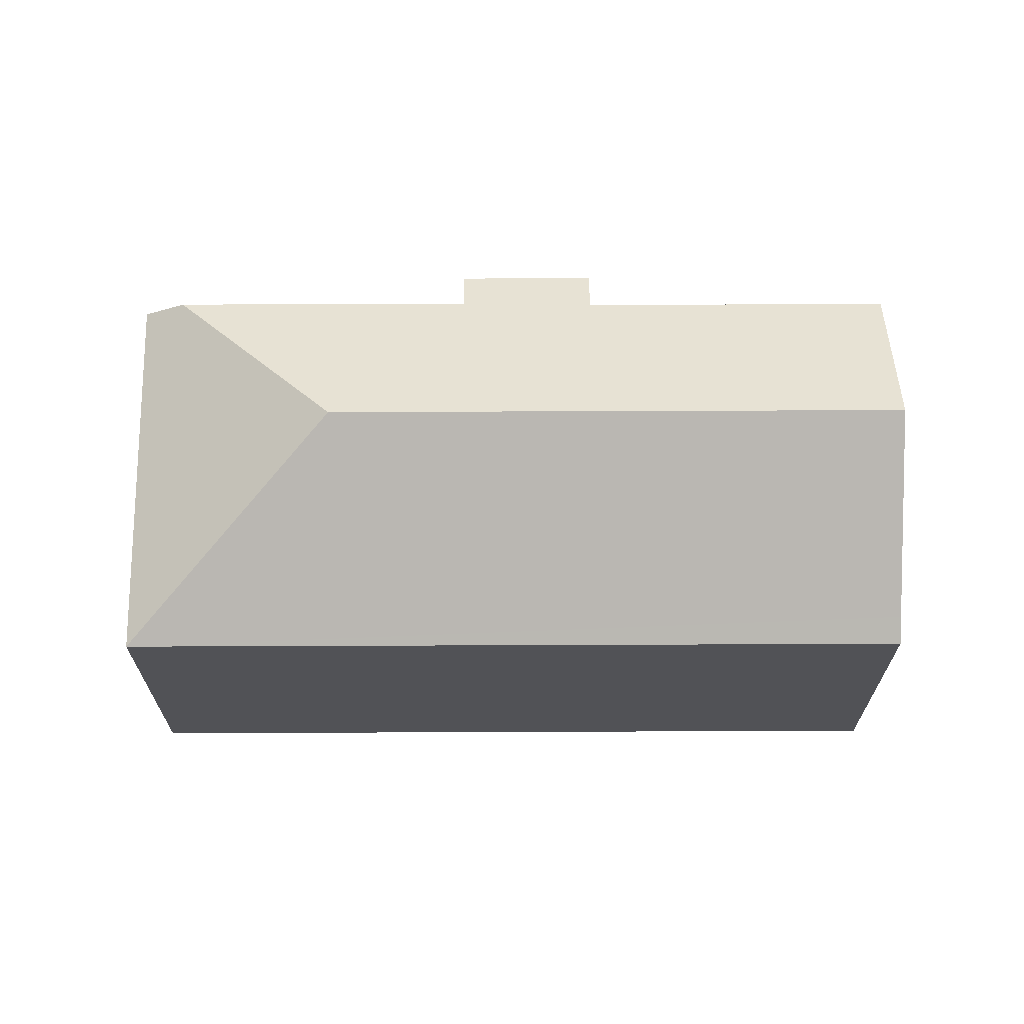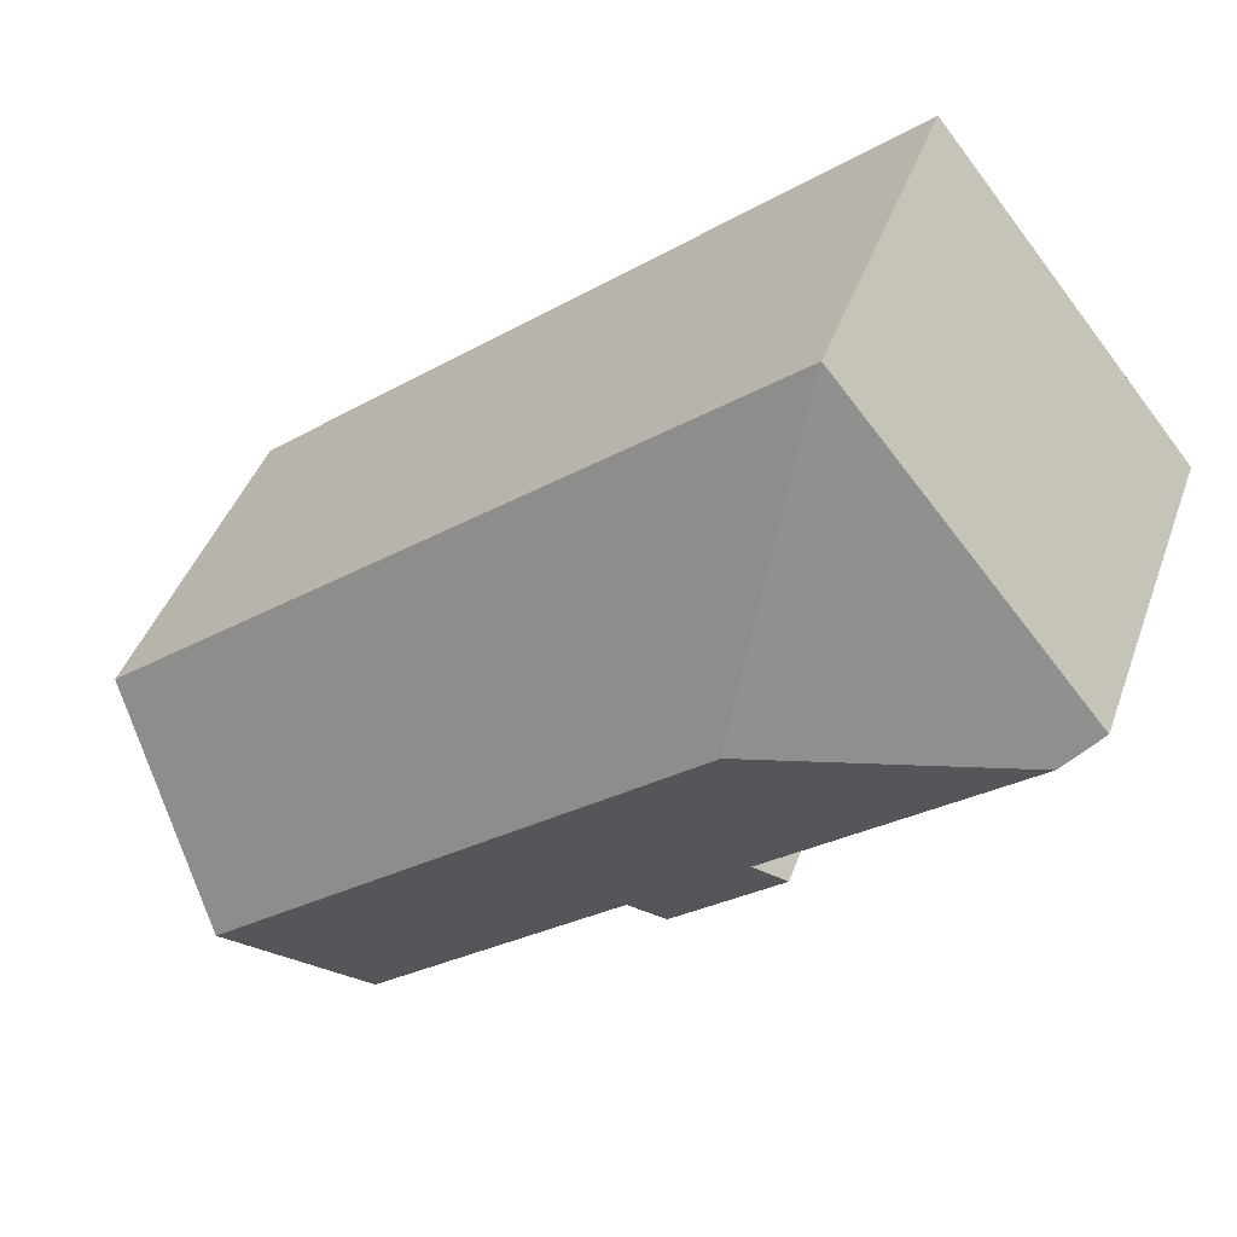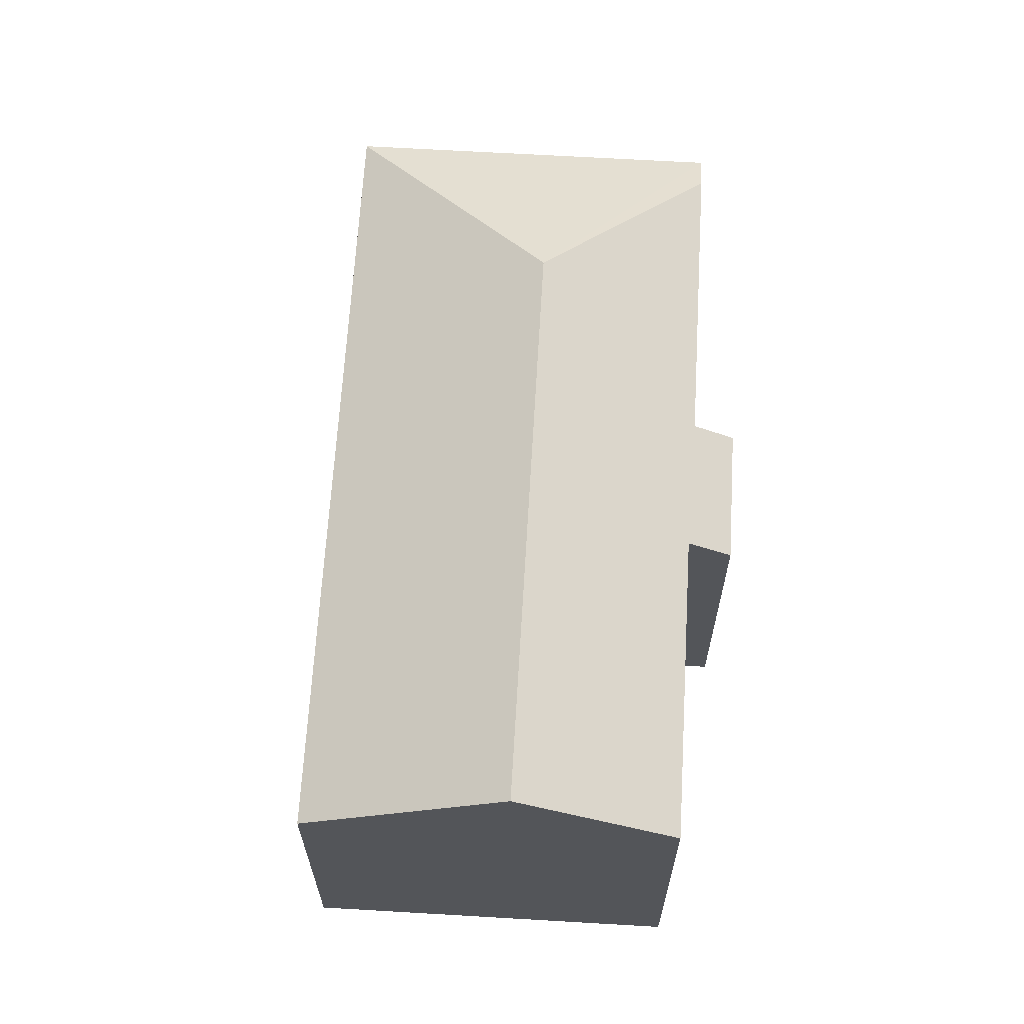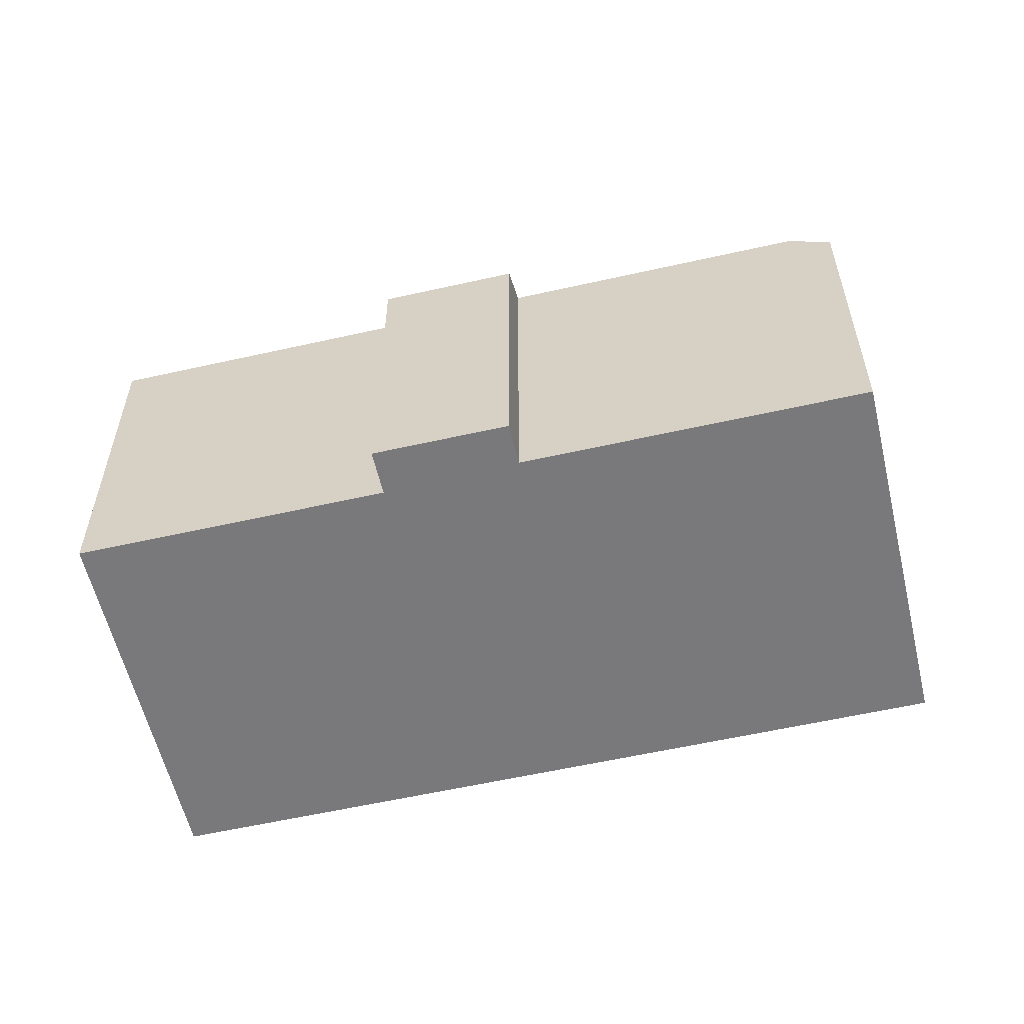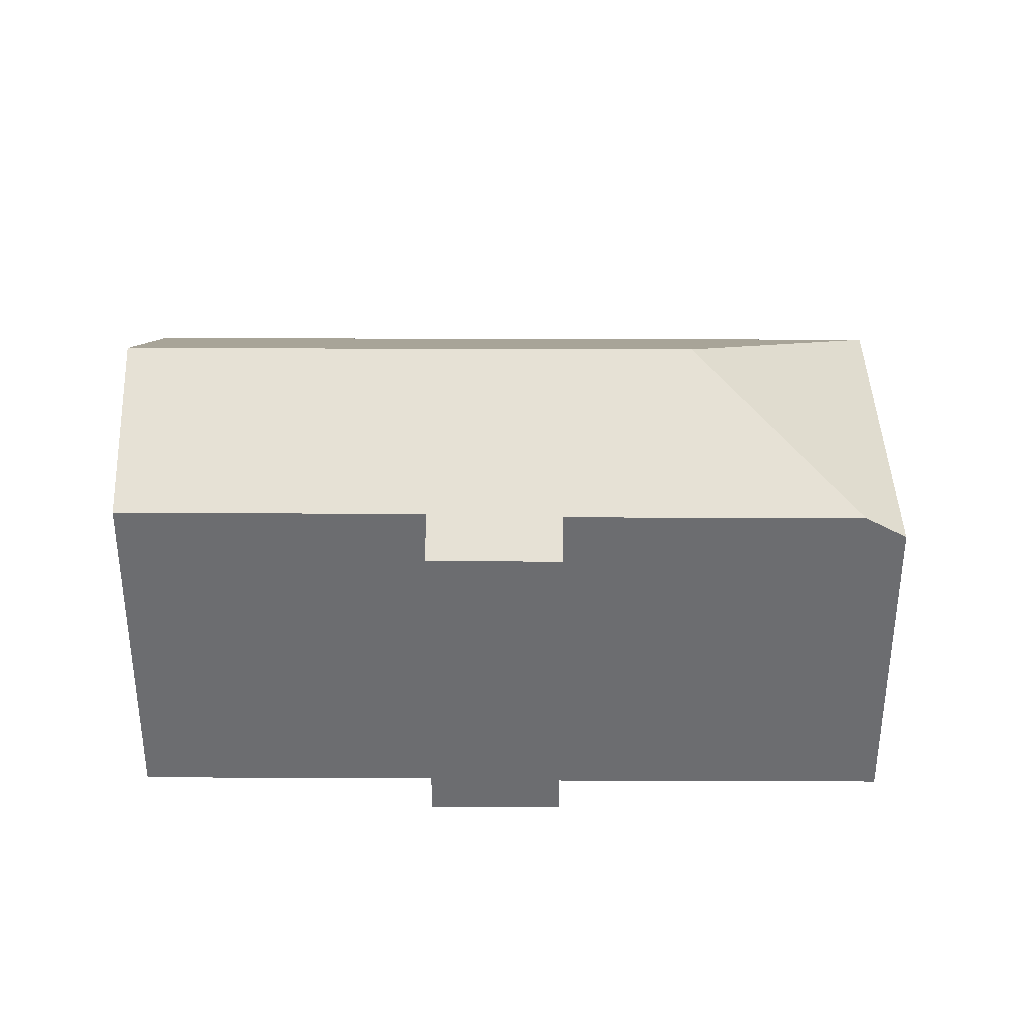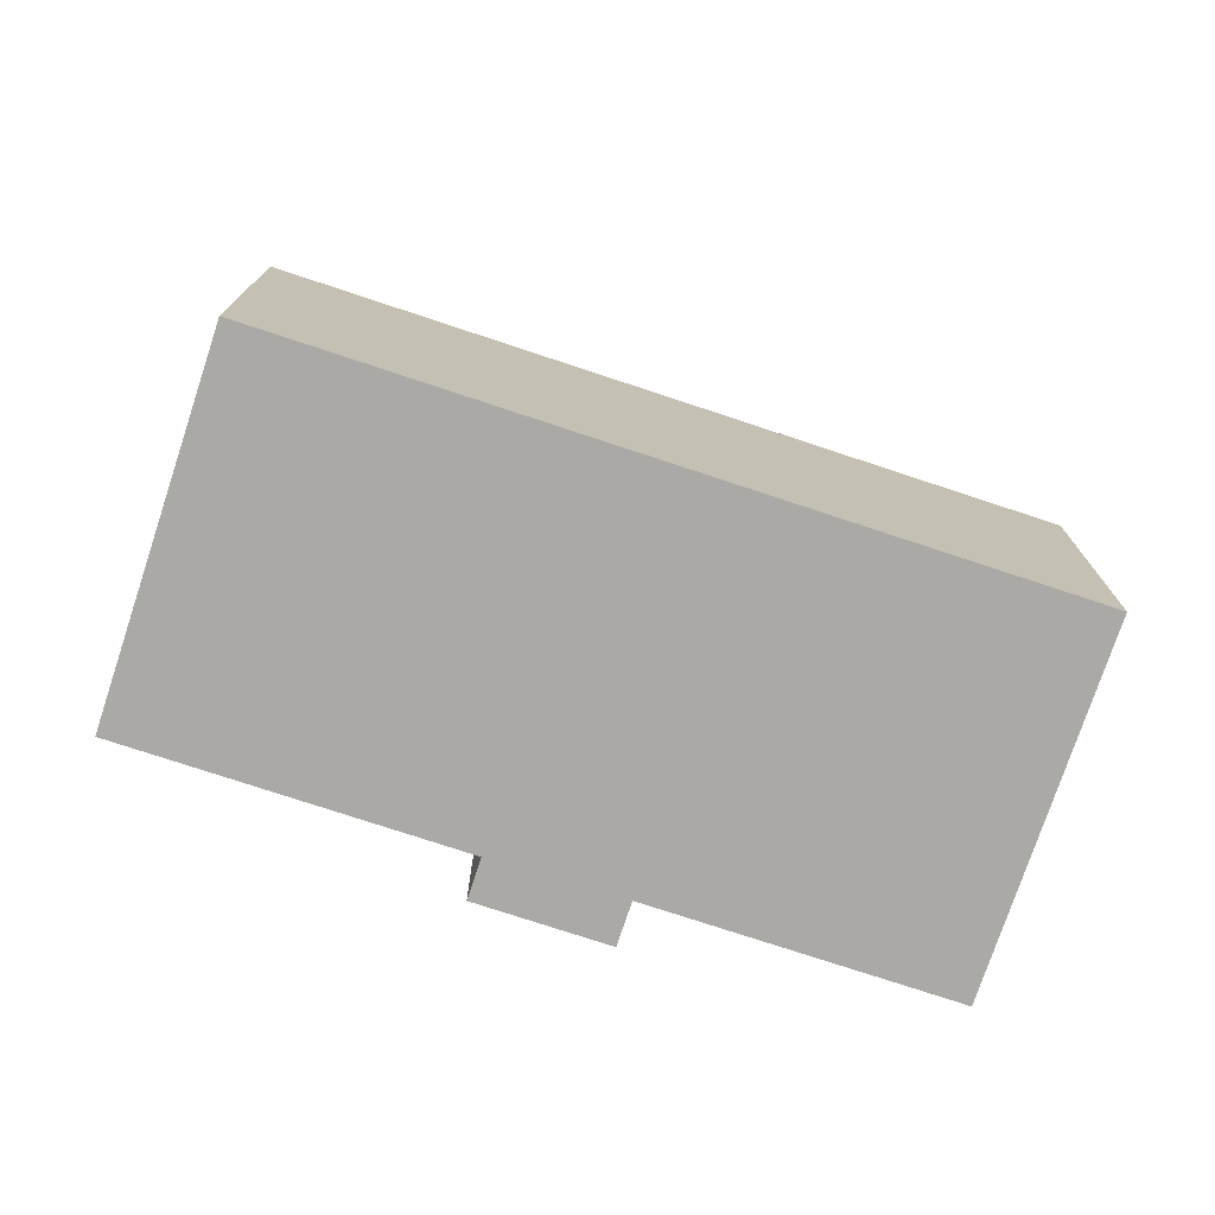
<metadata>
{"format":"obj","ext":"obj","renderer":"f3d","projection":"perspective","resolution":1024,"background":"white","views":[{"elev":68.8,"azim":39.0,"up":"+Y"},{"elev":42.7,"azim":-161.1,"up":"+Z"},{"elev":65.6,"azim":132.6,"up":"+Y"},{"elev":-57.9,"azim":-127.6,"up":"+Y"},{"elev":35.9,"azim":-140.5,"up":"+Y"},{"elev":-75.6,"azim":20.9,"up":"+Y"}]}
</metadata>
<code>
v  18.87 7.774 -5.125
v  5.385 7.47 6.597
v  19.22 7.47 -4.698
v  17.57 8.913 -6.723
v  16.23 10.08 -8.364
v  6.058 10.08 -0.063
v  6.732 7.47 -6.723
v  8.426 8.032 -6.792
v  7.782 7.47 -7.58
v  13.88 8.032 -11.24
v  6.01 7.995 -4.906
v  5.408 7.47 -5.642
v  0.981 7.994 -0.801
v  0.736 7.994 -0.601
v  0 7.47 4.574e-16
v  13.88 6.884e-16 -11.24
v  8.426 4.159e-16 -6.792
v  7.782 4.641e-16 -7.58
v  5.408 3.455e-16 -5.642
v  6.732 4.117e-16 -6.723
v  6.01 3.004e-16 -4.906
v  0.736 3.68e-17 -0.601
v  0 0 0
v  0.981 4.905e-17 -0.801
v  19.22 2.877e-16 -4.698
v  18.87 3.138e-16 -5.125
v  17.57 4.117e-16 -6.723
v  16.23 5.121e-16 -8.364
v  5.385 -4.039e-16 6.597
g defaultobject
f 1 2 3
f 2 1 4
f 2 4 5
f 2 5 6
f 7 8 9
f 8 5 10
f 5 8 6
f 6 8 7
f 6 7 11
f 11 7 12
f 6 11 13
f 6 13 14
f 15 6 14
f 6 15 2
f 16 8 10
f 8 16 17
f 18 7 9
f 7 18 12
f 12 18 19
f 19 18 20
f 21 13 11
f 13 21 14
f 14 21 15
f 15 21 22
f 15 22 23
f 22 21 24
f 17 9 8
f 9 17 18
f 4 10 5
f 10 4 1
f 10 1 3
f 10 3 25
f 10 25 16
f 16 25 26
f 16 26 27
f 16 27 28
f 12 21 11
f 21 12 19
f 23 2 15
f 2 23 29
f 29 3 2
f 3 29 25
f 20 21 19
f 22 29 23
f 29 22 25
f 25 22 24
f 25 24 21
f 25 21 20
f 25 20 17
f 17 20 18
f 25 17 26
f 26 17 27
f 27 17 28
f 28 17 16

</code>
